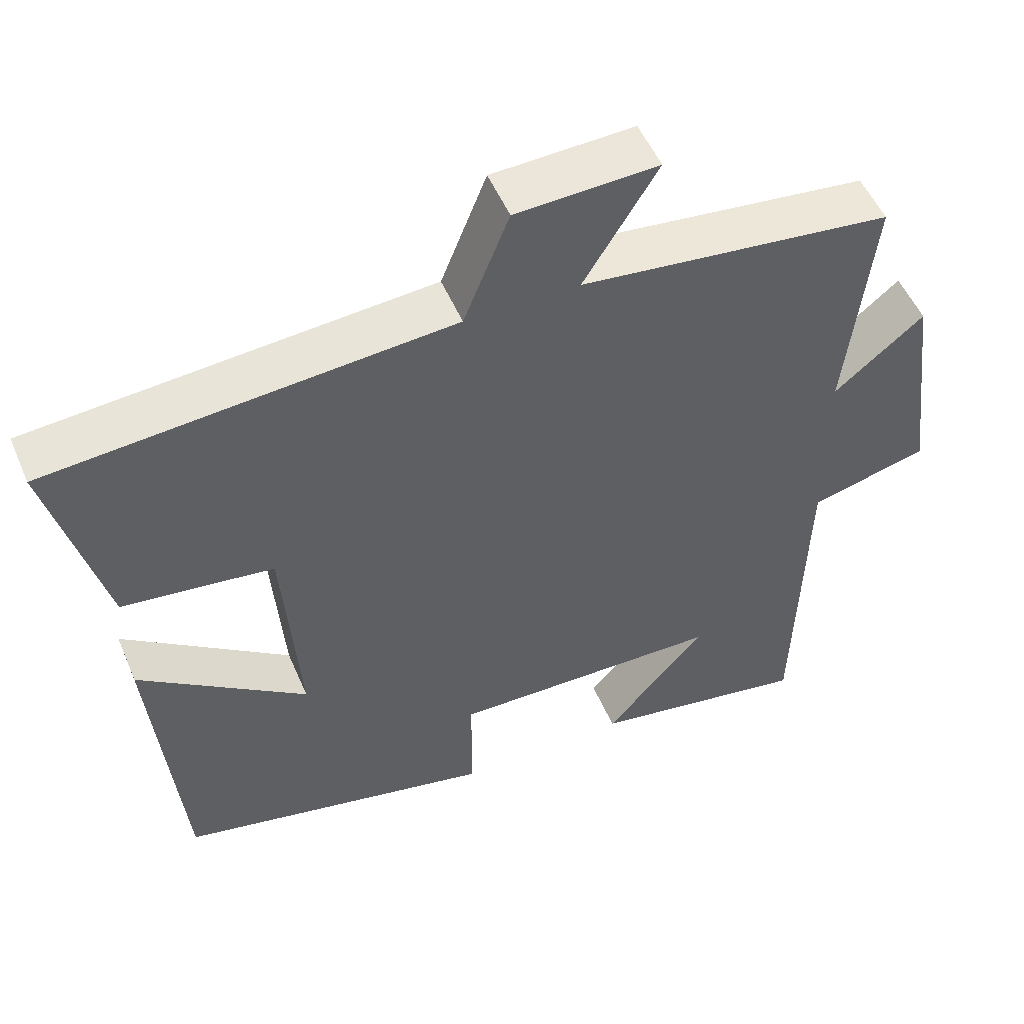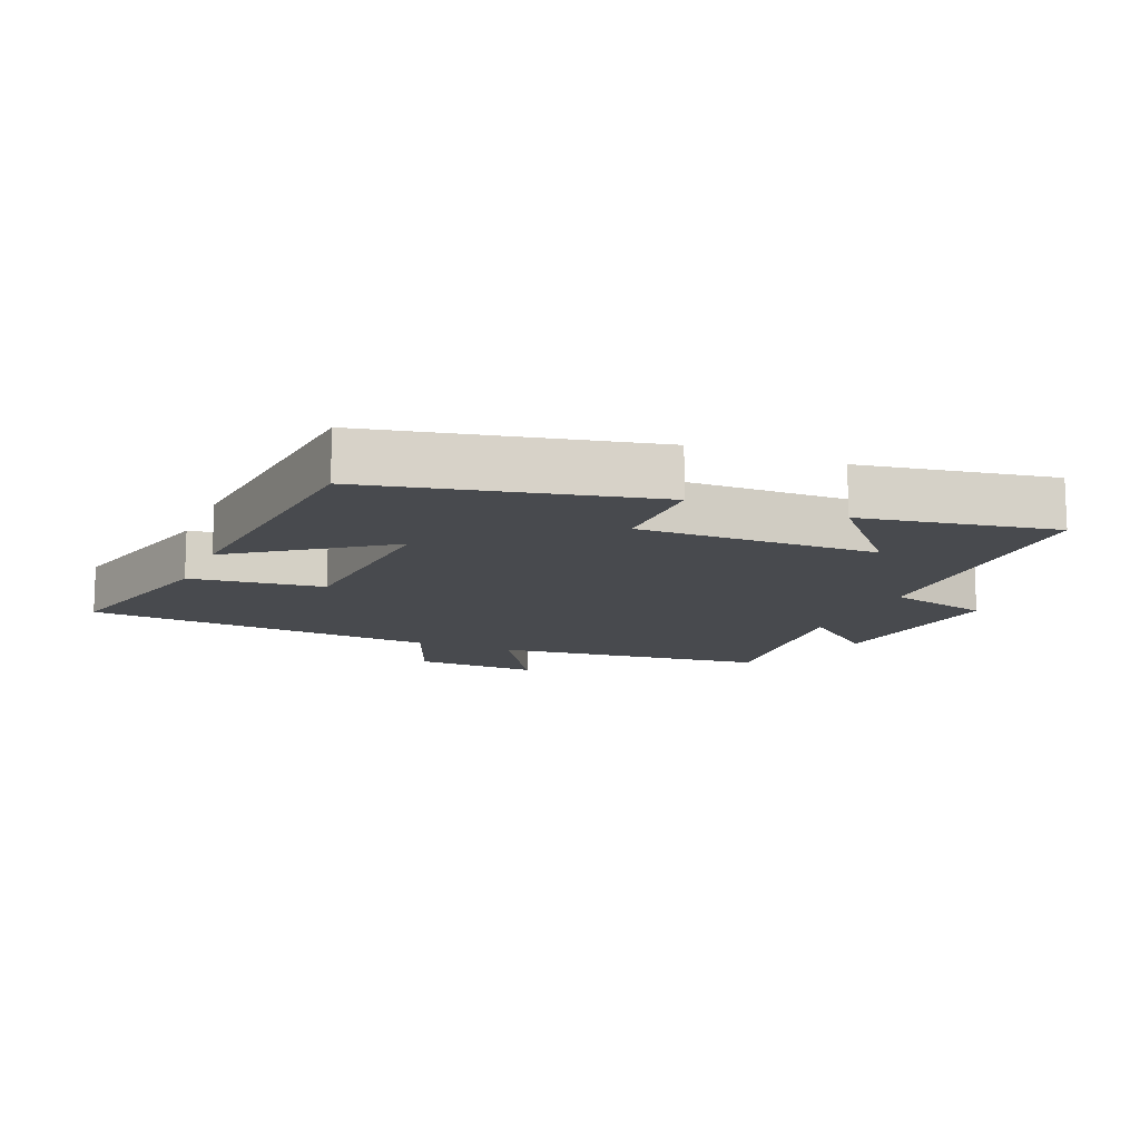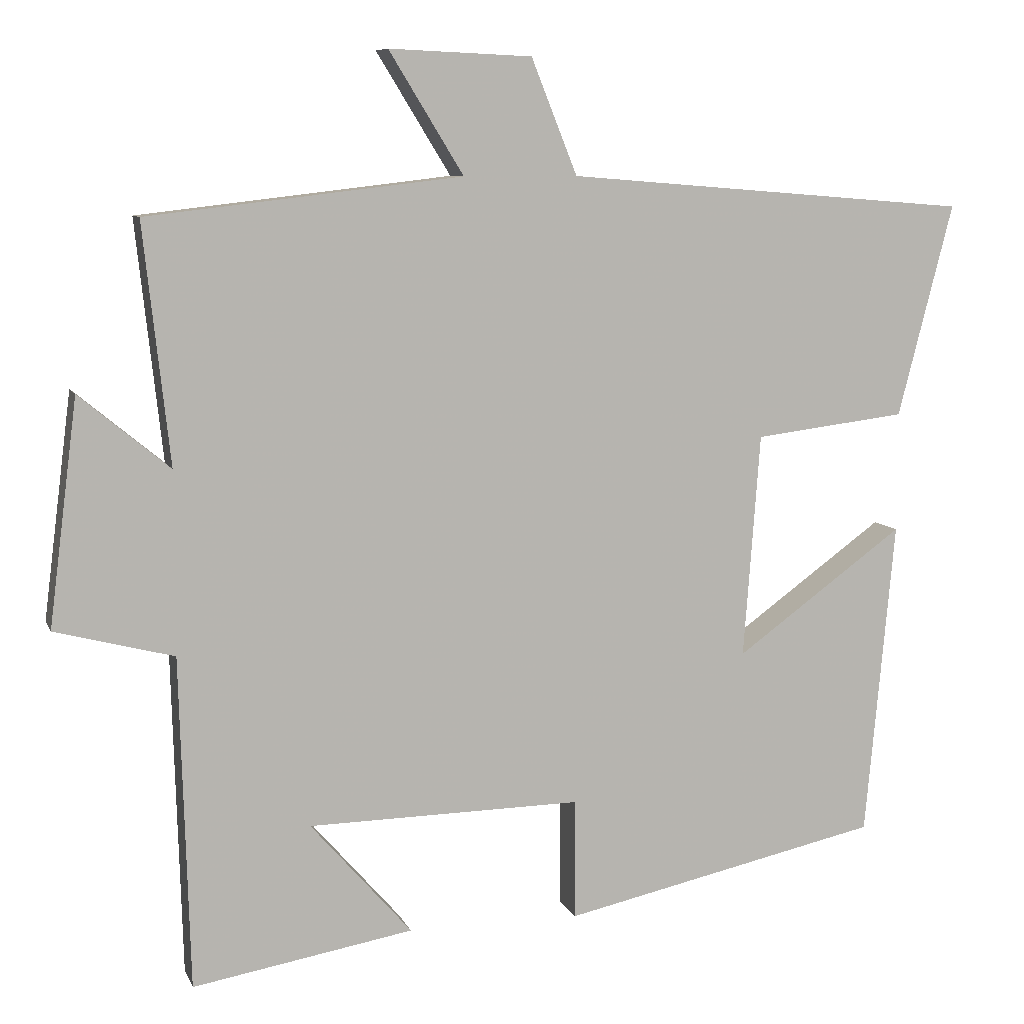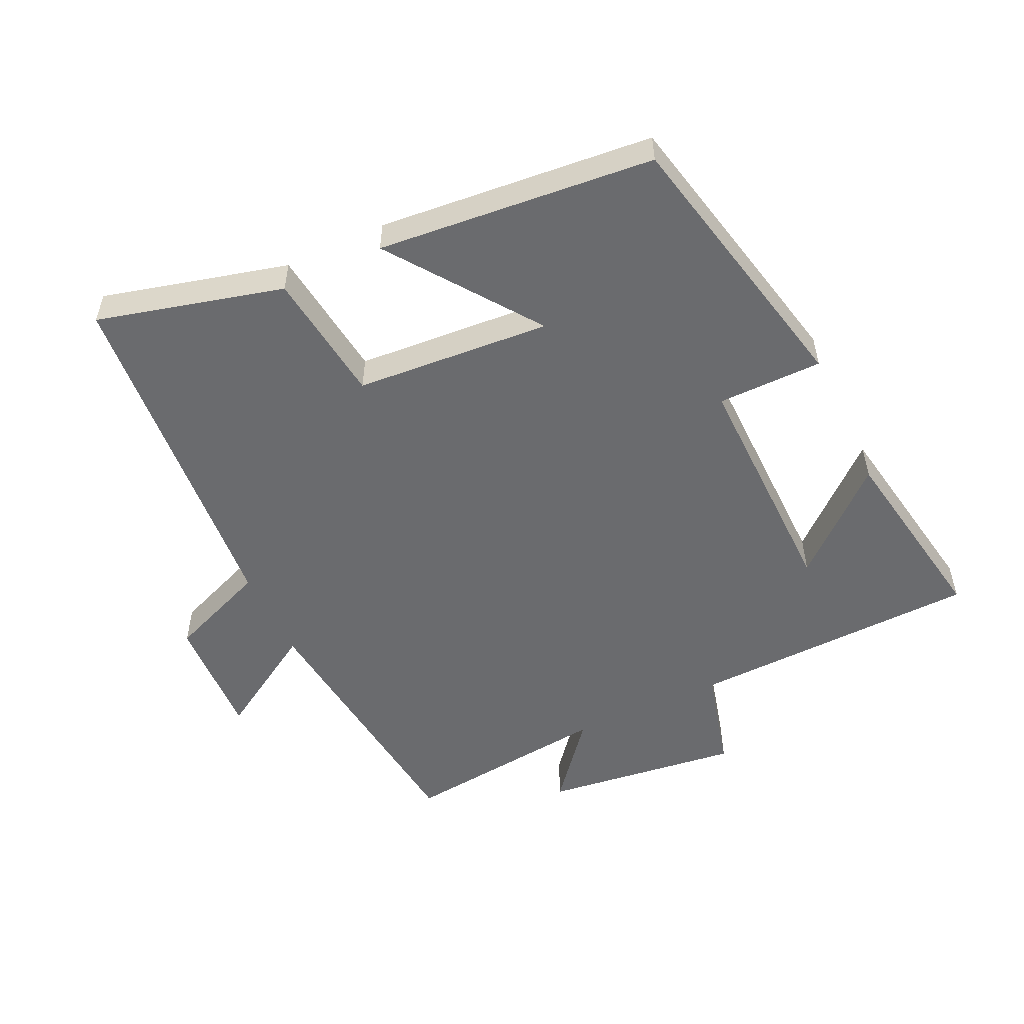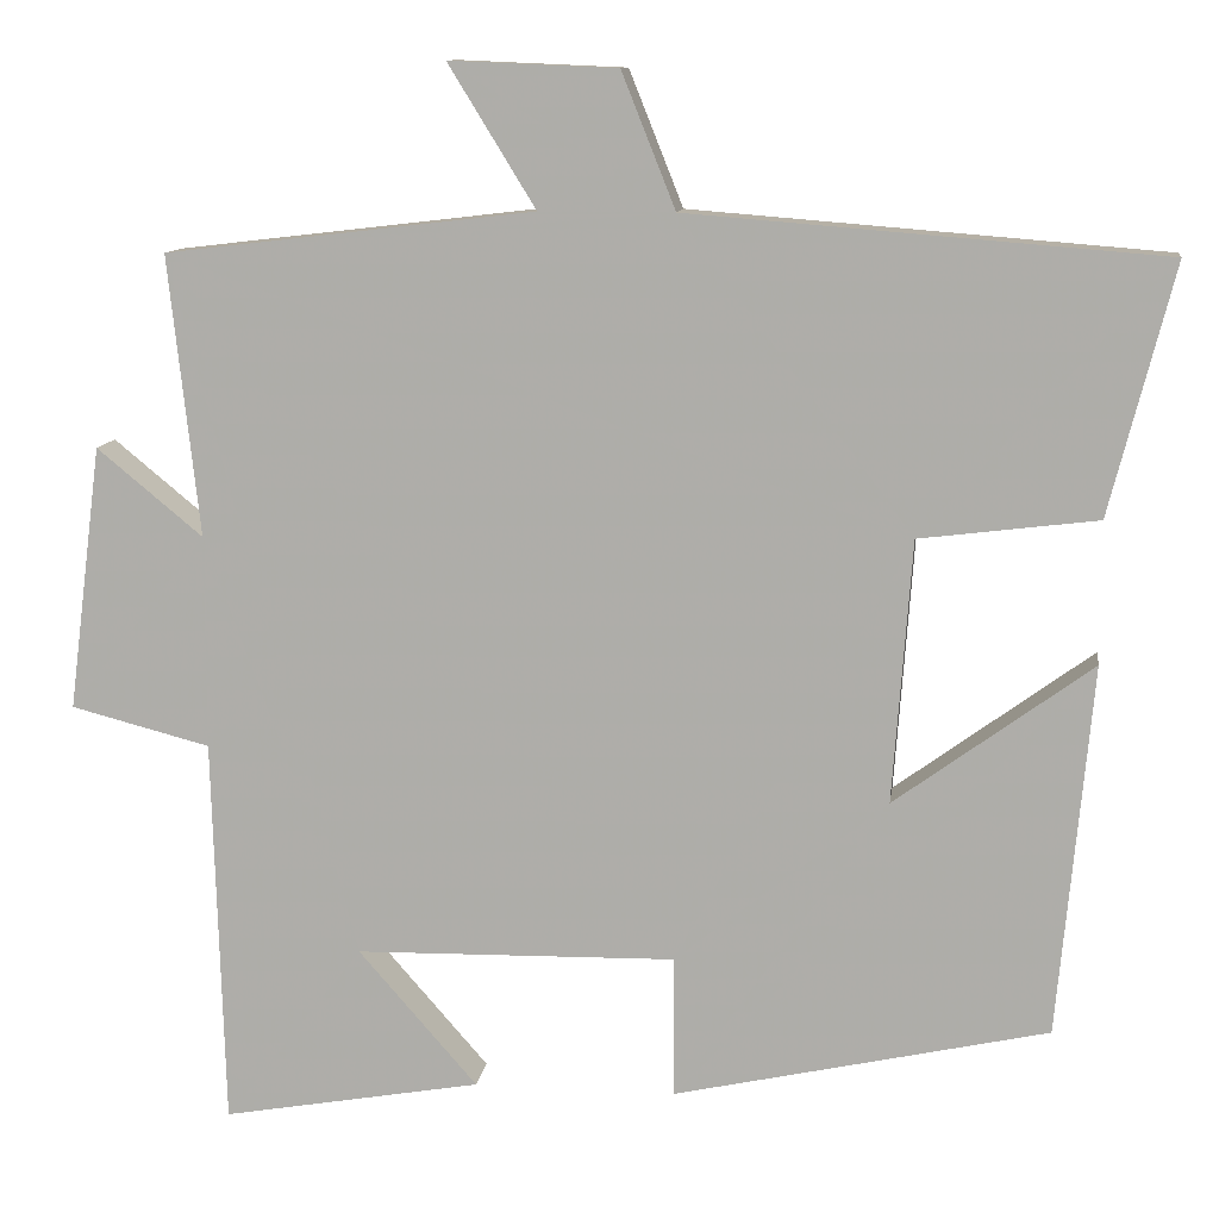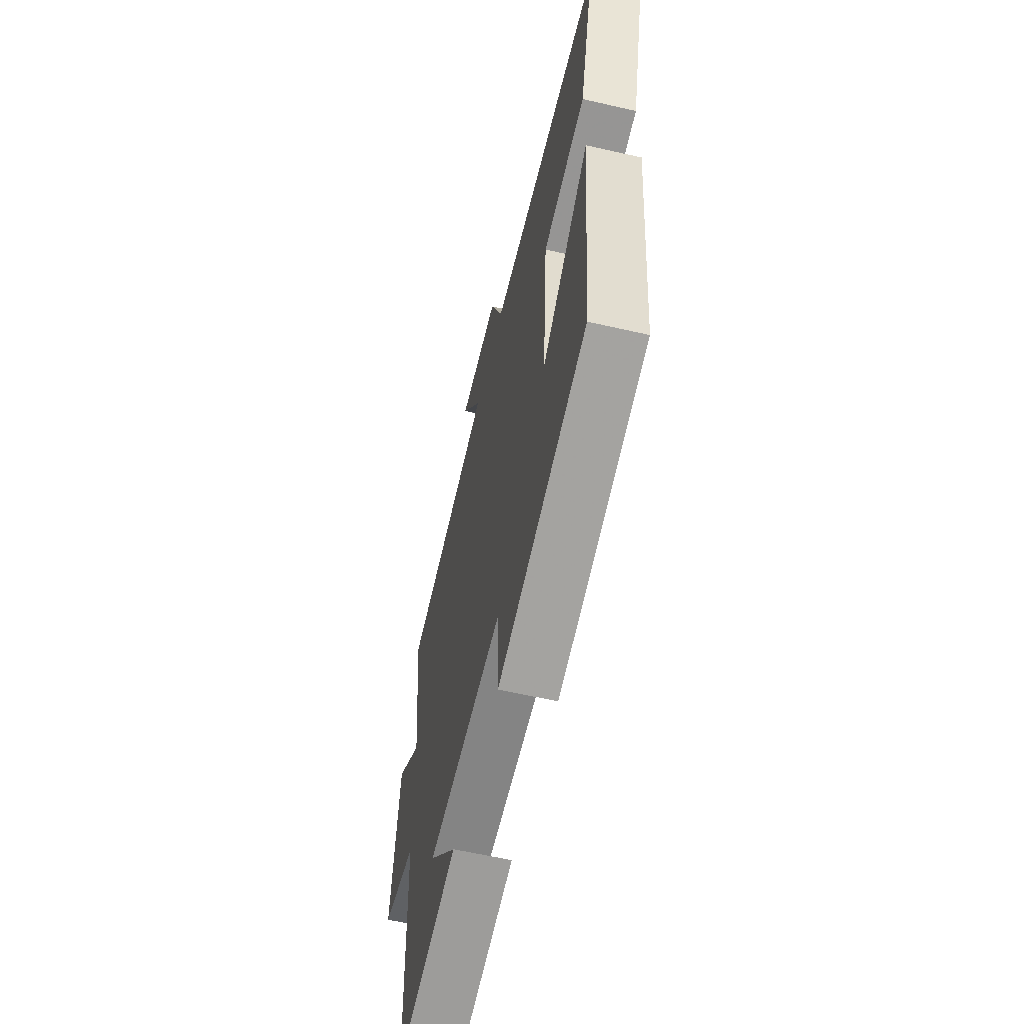
<metadata>
{"format":"obj","ext":"obj","renderer":"f3d","projection":"perspective","resolution":1024,"background":"white","views":[{"elev":52.0,"azim":157.2,"up":"+Z"},{"elev":-12.8,"azim":157.3,"up":"+Y"},{"elev":8.3,"azim":-15.9,"up":"+Z"},{"elev":-53.4,"azim":115.2,"up":"+Y"},{"elev":11.0,"azim":7.7,"up":"+Z"},{"elev":-60.4,"azim":76.8,"up":"+Z"}]}
</metadata>
<code>
v -0.535 0.07 0.451
v -0.117 0.07 0.5
v -0.216 0.07 0.661
v -0.026 0.07 0.653
v 0.035 0.07 0.5
v 0.573 0.07 0.457
v 0.5 0.07 0.174
v 0.298 0.07 0.149
v 0.276 0.07 -0.149
v 0.5 0.07 0.014
v 0.461 0.07 -0.407
v 0.037 0.07 -0.5
v 0.036 0.07 -0.34
v -0.328 0.07 -0.346
v -0.193 0.07 -0.5
v -0.487 0.07 -0.551
v -0.5 0.07 -0.109
v -0.658 0.07 -0.068
v -0.62 0.07 0.232
v -0.5 0.07 0.133
v -0.535 0 0.451
v -0.117 0 0.5
v -0.216 0 0.661
v -0.026 0 0.653
v 0.035 0 0.5
v 0.573 0 0.457
v 0.5 0 0.174
v 0.298 0 0.149
v 0.276 0 -0.149
v 0.5 0 0.014
v 0.461 0 -0.407
v 0.037 0 -0.5
v 0.036 0 -0.34
v -0.328 0 -0.346
v -0.193 0 -0.5
v -0.487 0 -0.551
v -0.5 0 -0.109
v -0.658 0 -0.068
v -0.62 0 0.232
v -0.5 0 0.133
f 17 18 19 20
f 16 17 20
f 14 15 16
f 14 16 20
f 13 14 20 1
f 9 10 11 12
f 8 9 12 13
f 5 6 7 8
f 5 8 13 1
f 2 3 4 5
f 1 2 5
f 40 39 38 37
f 40 37 36
f 36 35 34
f 40 36 34
f 21 40 34 33
f 32 31 30 29
f 33 32 29 28
f 28 27 26 25
f 21 33 28 25
f 25 24 23 22
f 25 22 21
f 1 21 22 2
f 2 22 23 3
f 3 23 24 4
f 4 24 25 5
f 5 25 26 6
f 6 26 27 7
f 7 27 28 8
f 8 28 29 9
f 9 29 30 10
f 10 30 31 11
f 11 31 32 12
f 12 32 33 13
f 13 33 34 14
f 14 34 35 15
f 15 35 36 16
f 16 36 37 17
f 17 37 38 18
f 18 38 39 19
f 19 39 40 20
f 20 40 21 1

</code>
